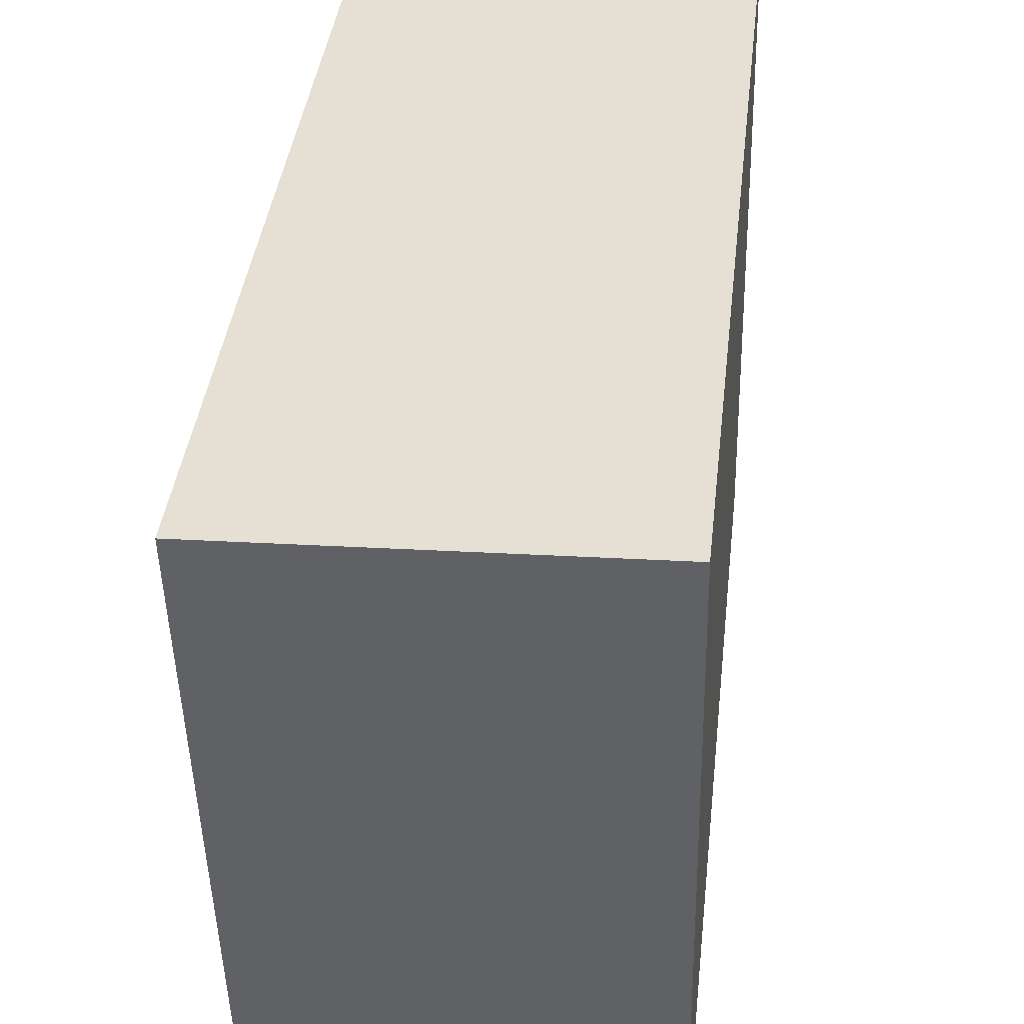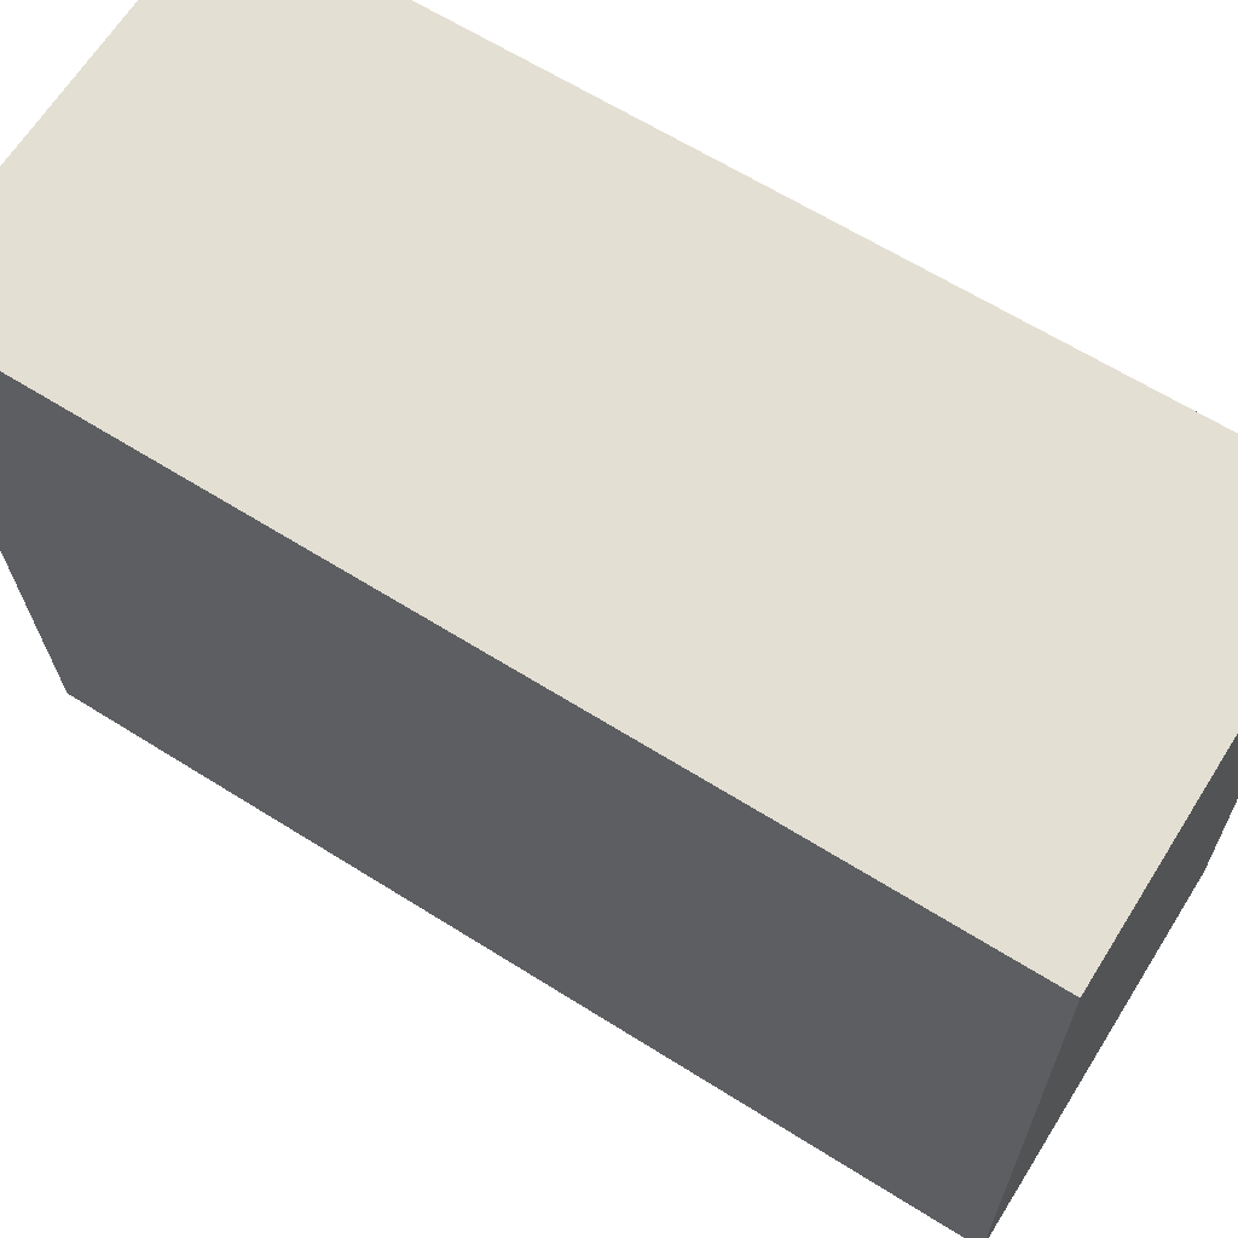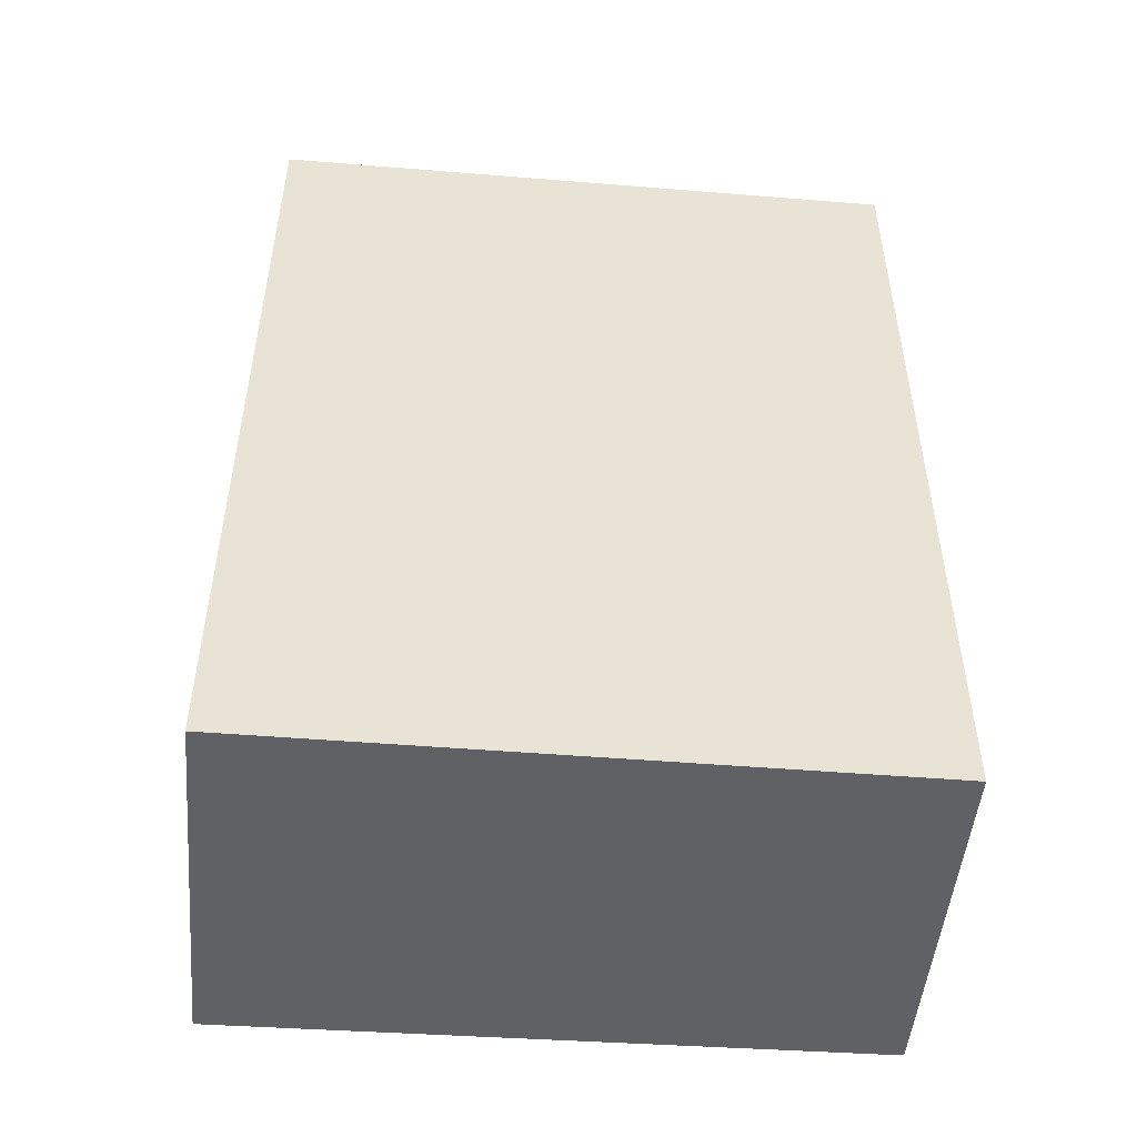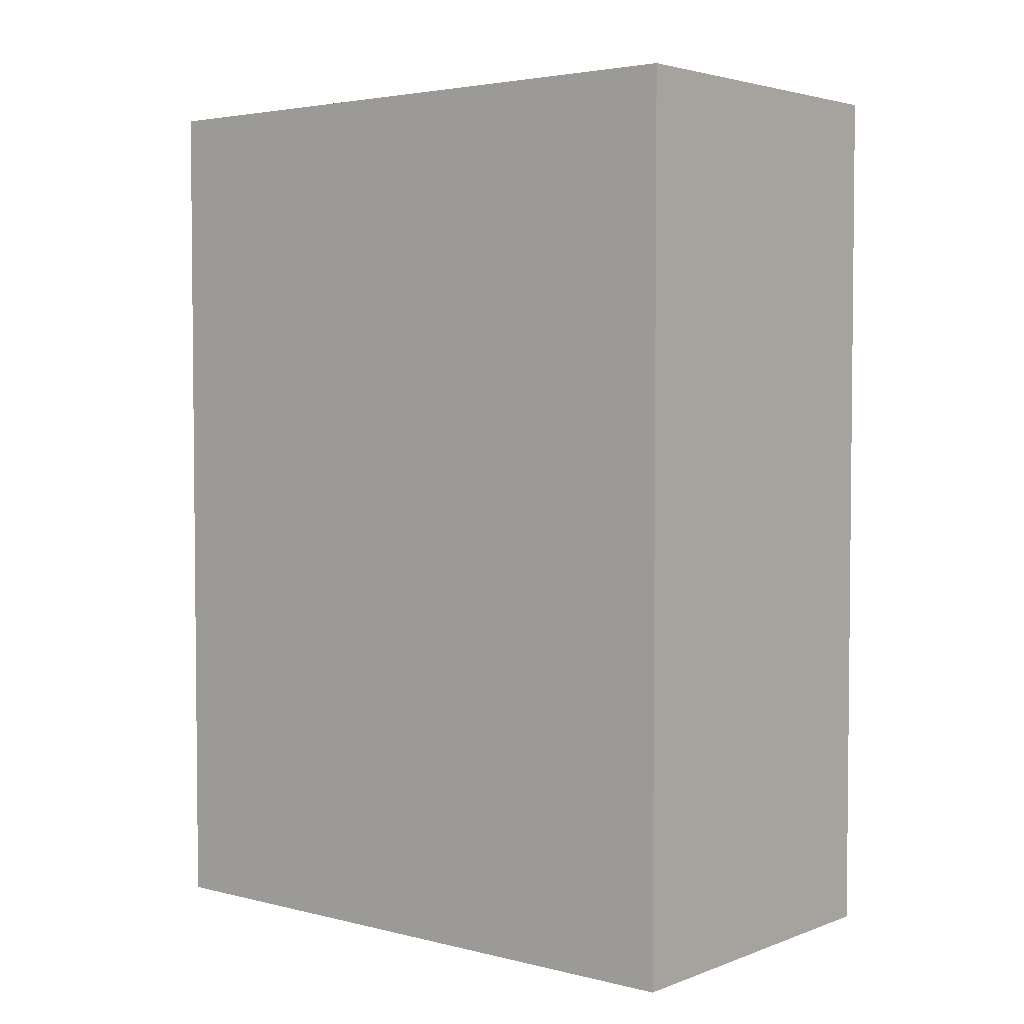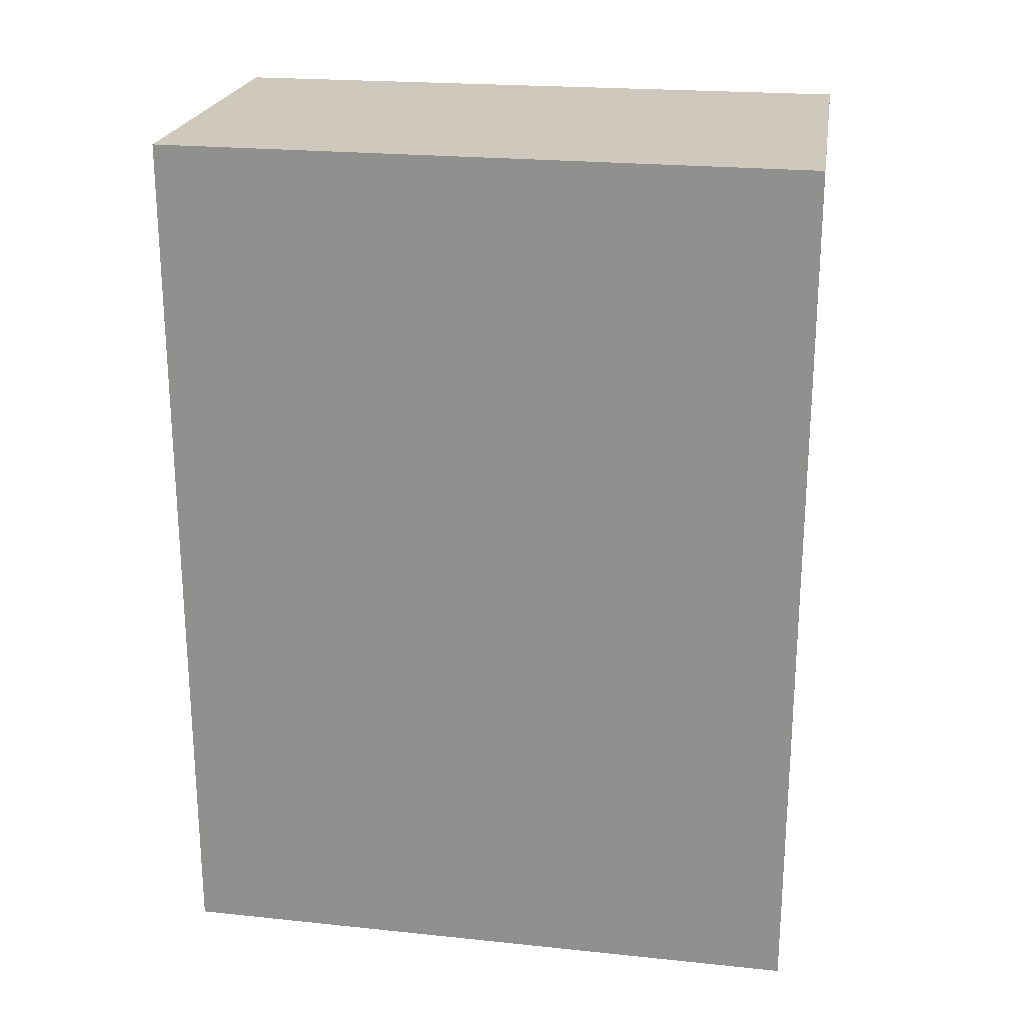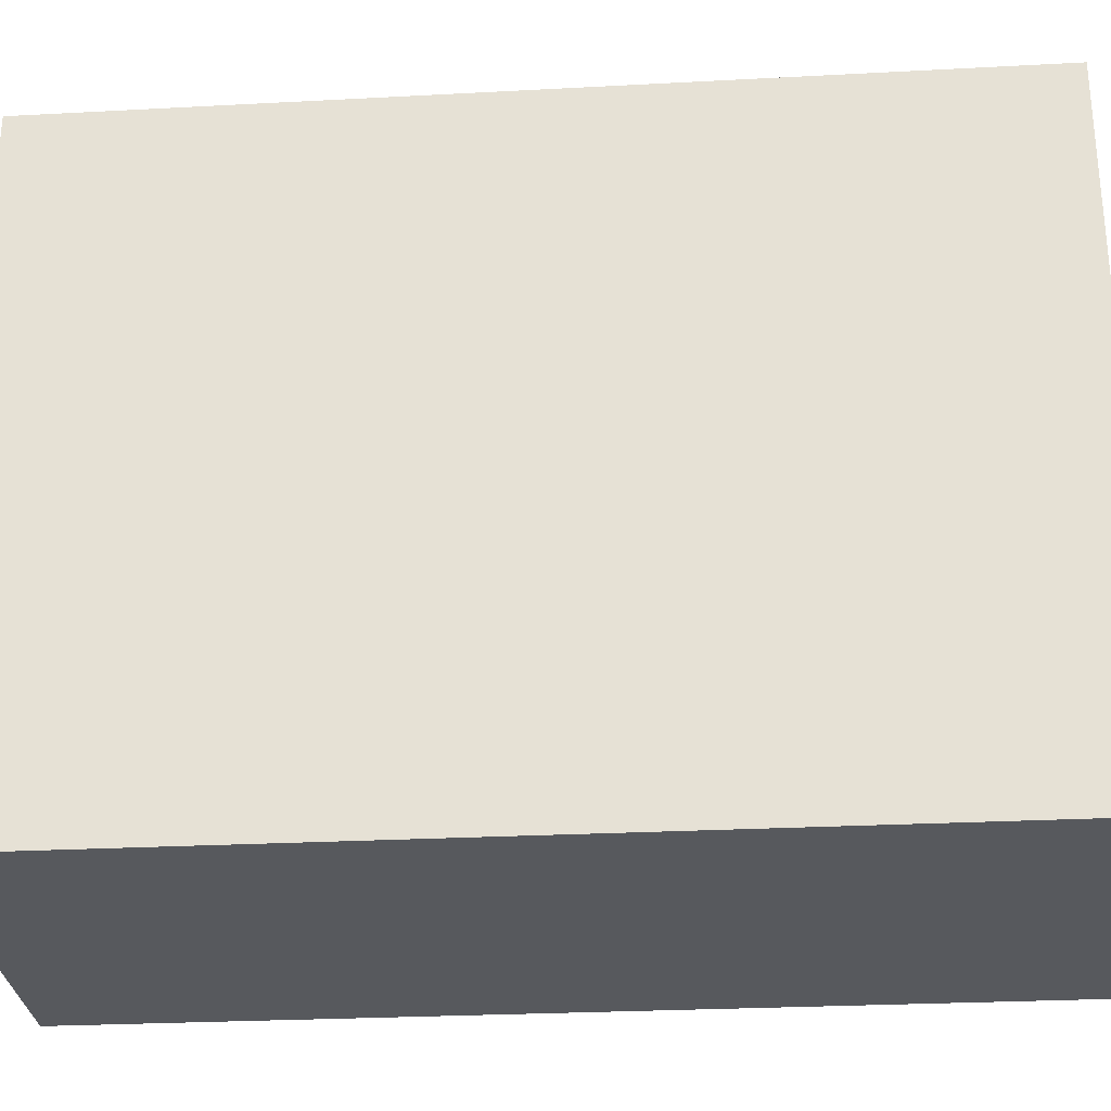
<metadata>
{"format":"obj","ext":"obj","renderer":"f3d","projection":"perspective","resolution":1024,"background":"white","views":[{"elev":39.2,"azim":-173.5,"up":"+Z"},{"elev":64.0,"azim":122.4,"up":"+Z"},{"elev":-49.1,"azim":86.9,"up":"+Y"},{"elev":3.5,"azim":131.5,"up":"+Y"},{"elev":22.4,"azim":-78.8,"up":"+Y"},{"elev":-27.2,"azim":-85.3,"up":"+Z"}]}
</metadata>
<code>
v  0.96 2.186 1.576
v  0 2.186 1.339e-16
v  0.028 2.186 1.613
v  0.903 2.186 -0.029
v  0.028 -9.877e-17 1.613
v  0.96 -9.65e-17 1.576
v  0.903 1.776e-18 -0.029
v  0 0 0
g defaultobject
f 1 2 3
f 2 1 4
f 5 1 3
f 1 5 6
f 6 4 1
f 4 6 7
f 7 2 4
f 2 7 8
f 8 3 2
f 3 8 5
f 8 6 5
f 6 8 7

</code>
